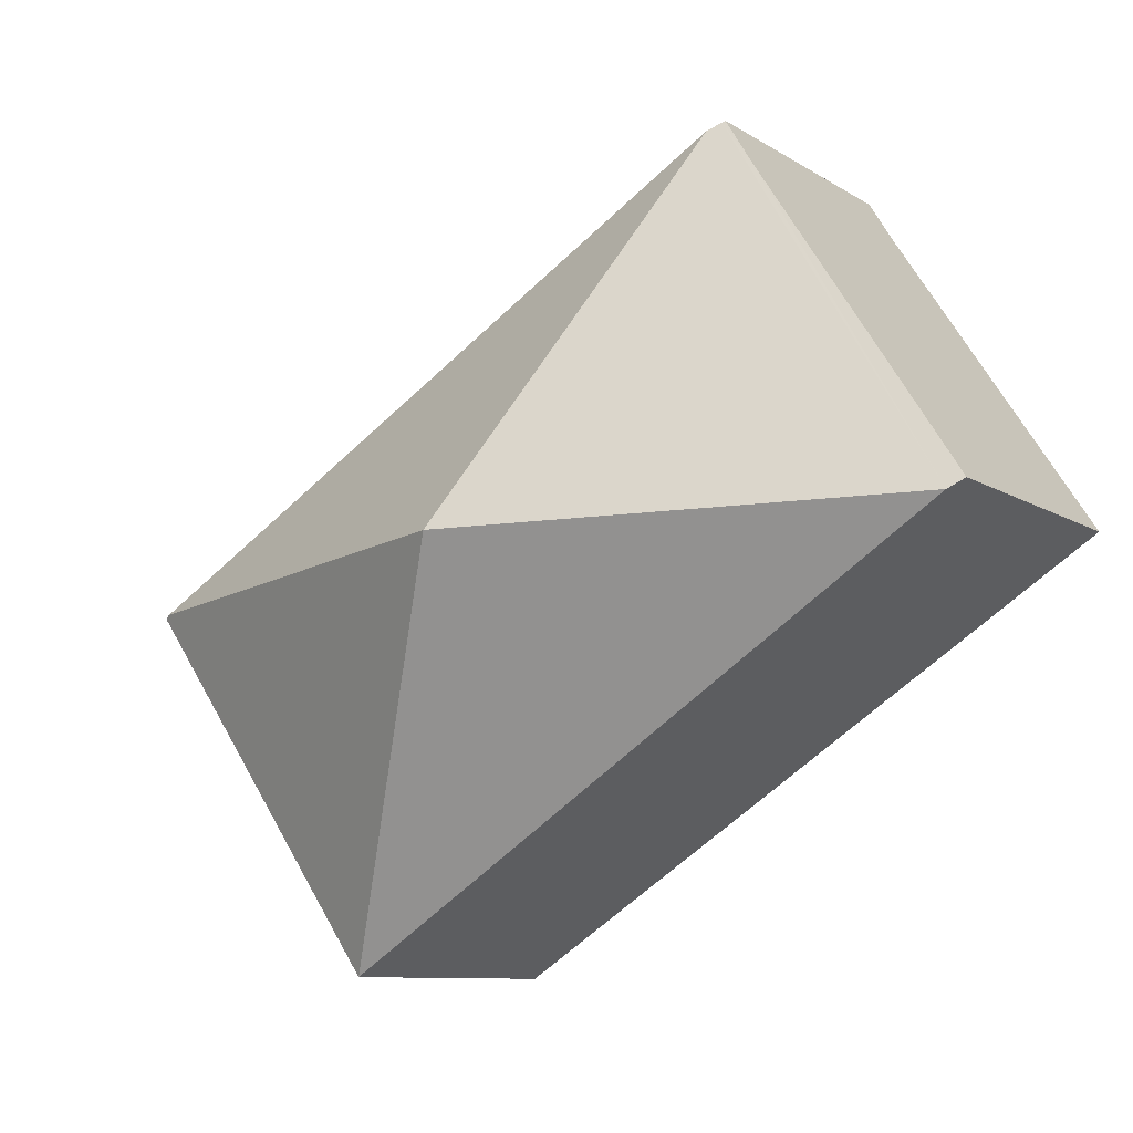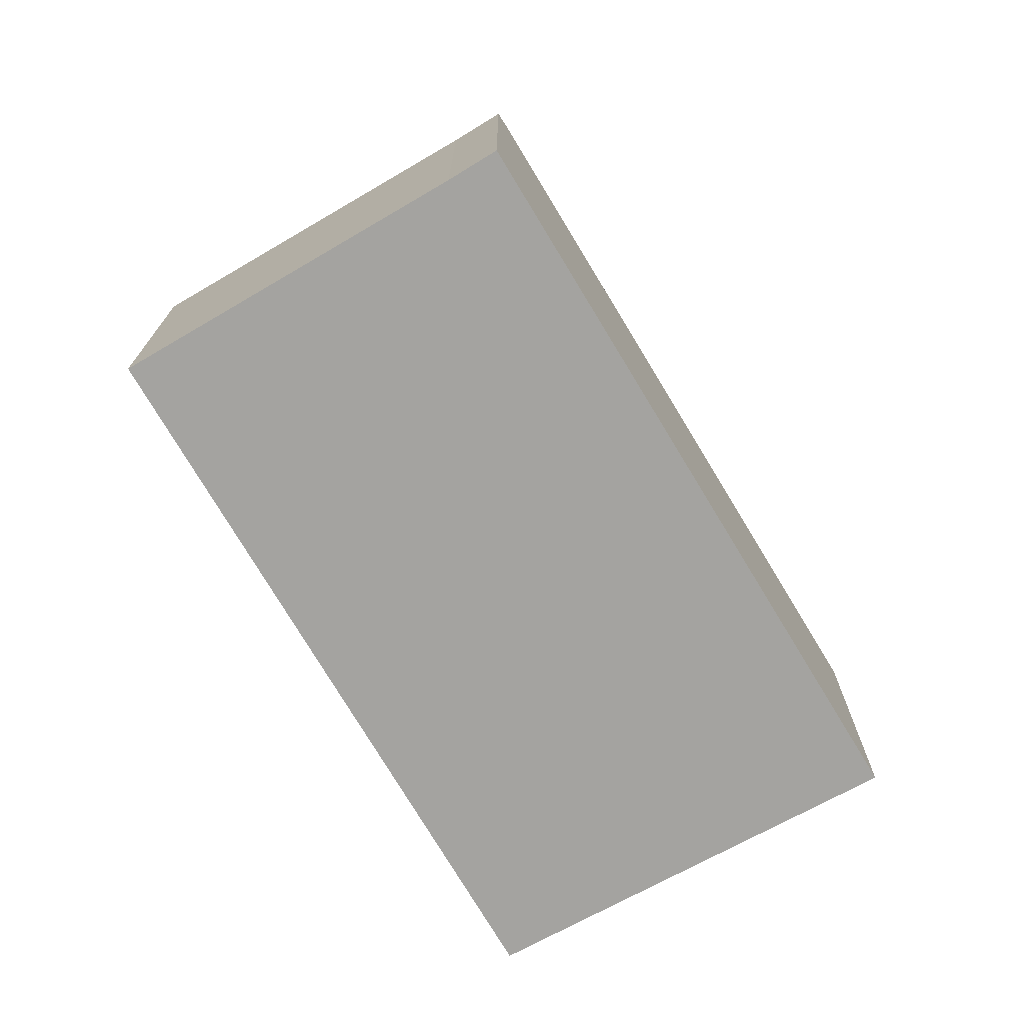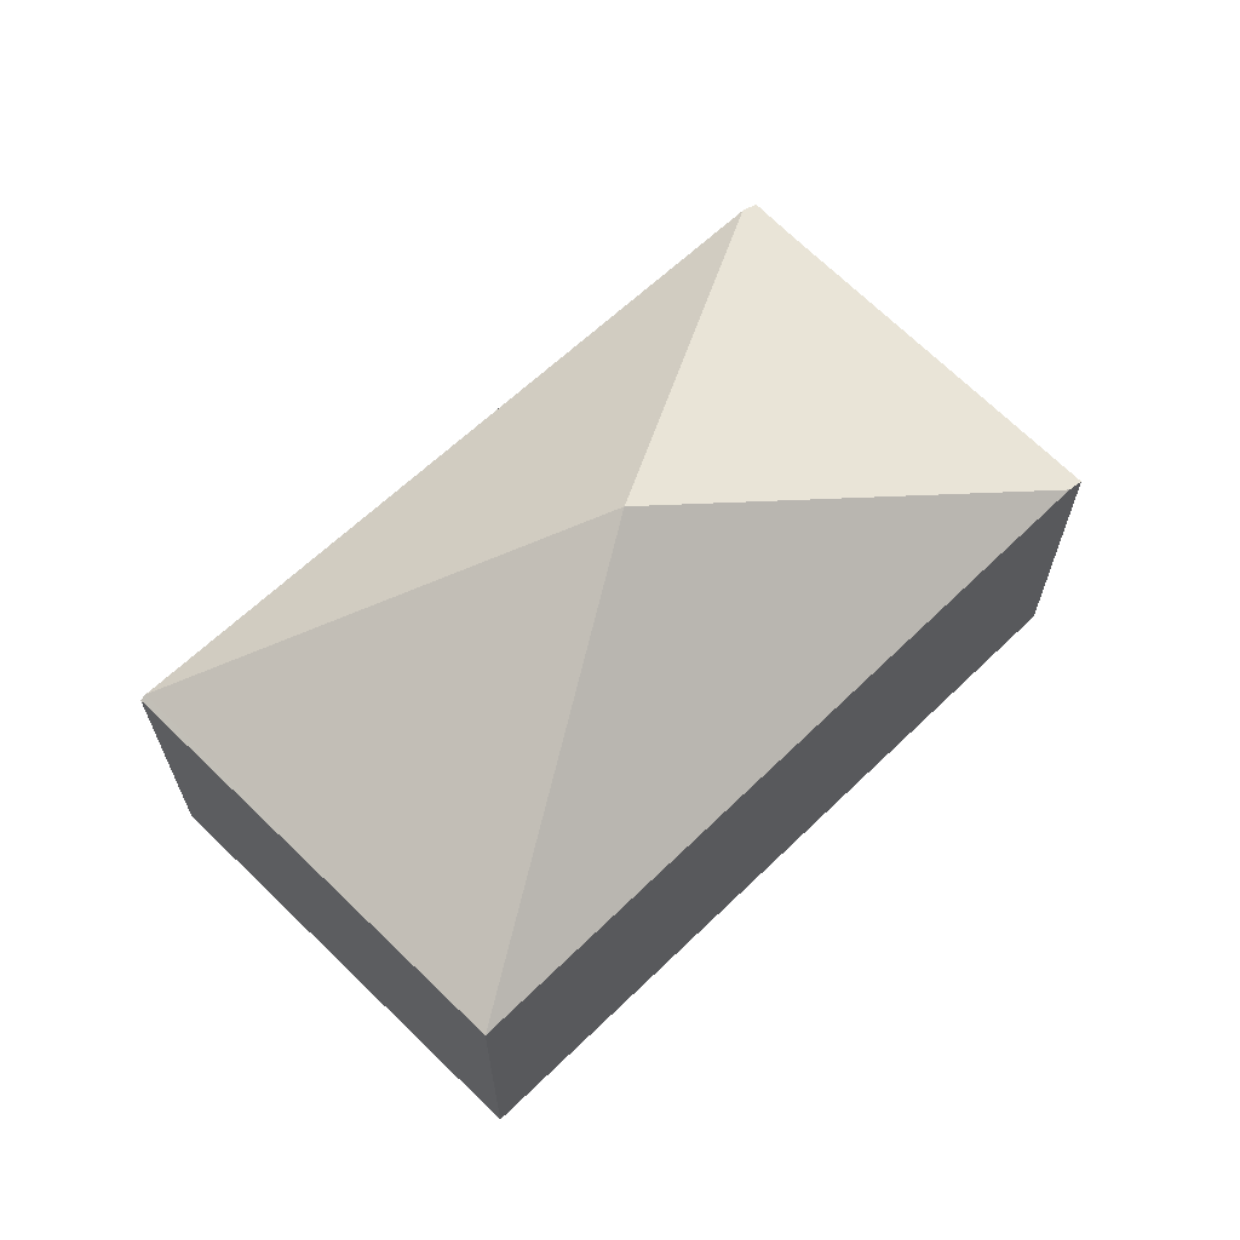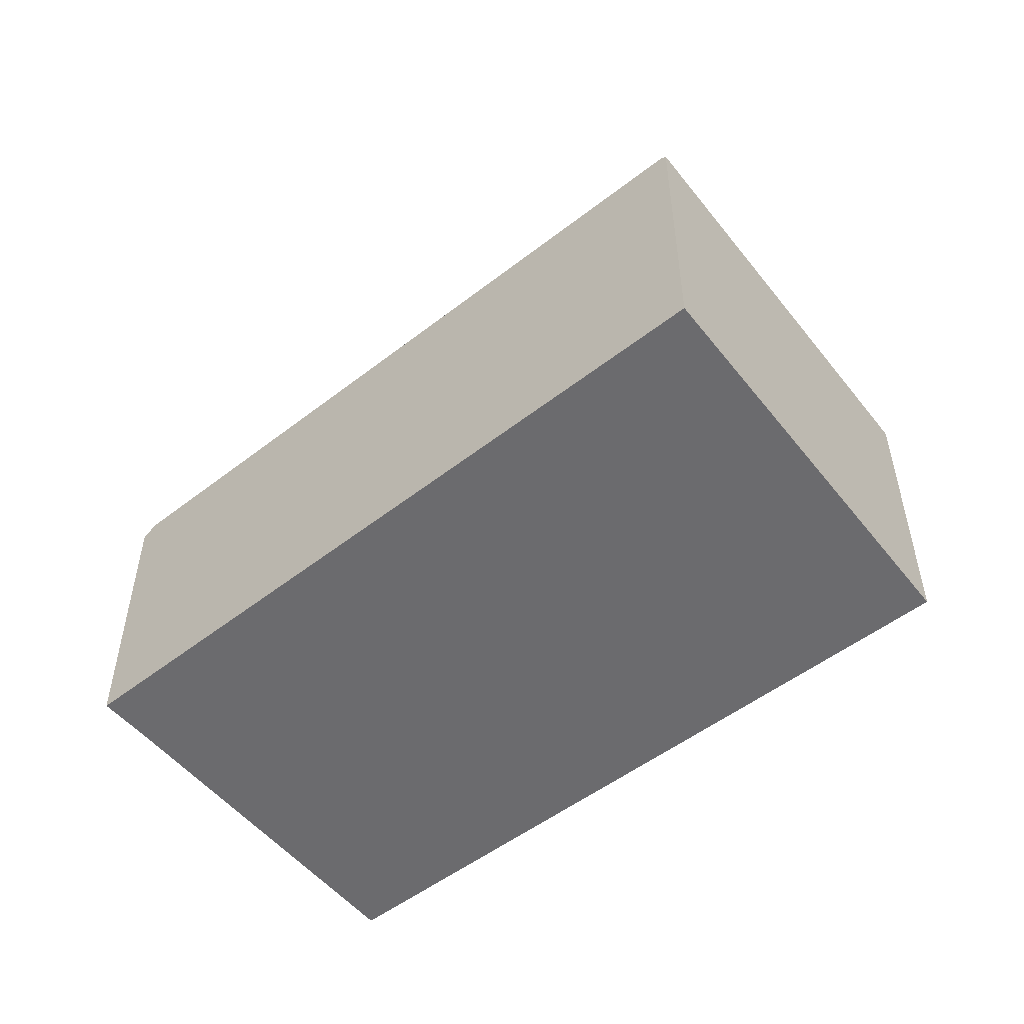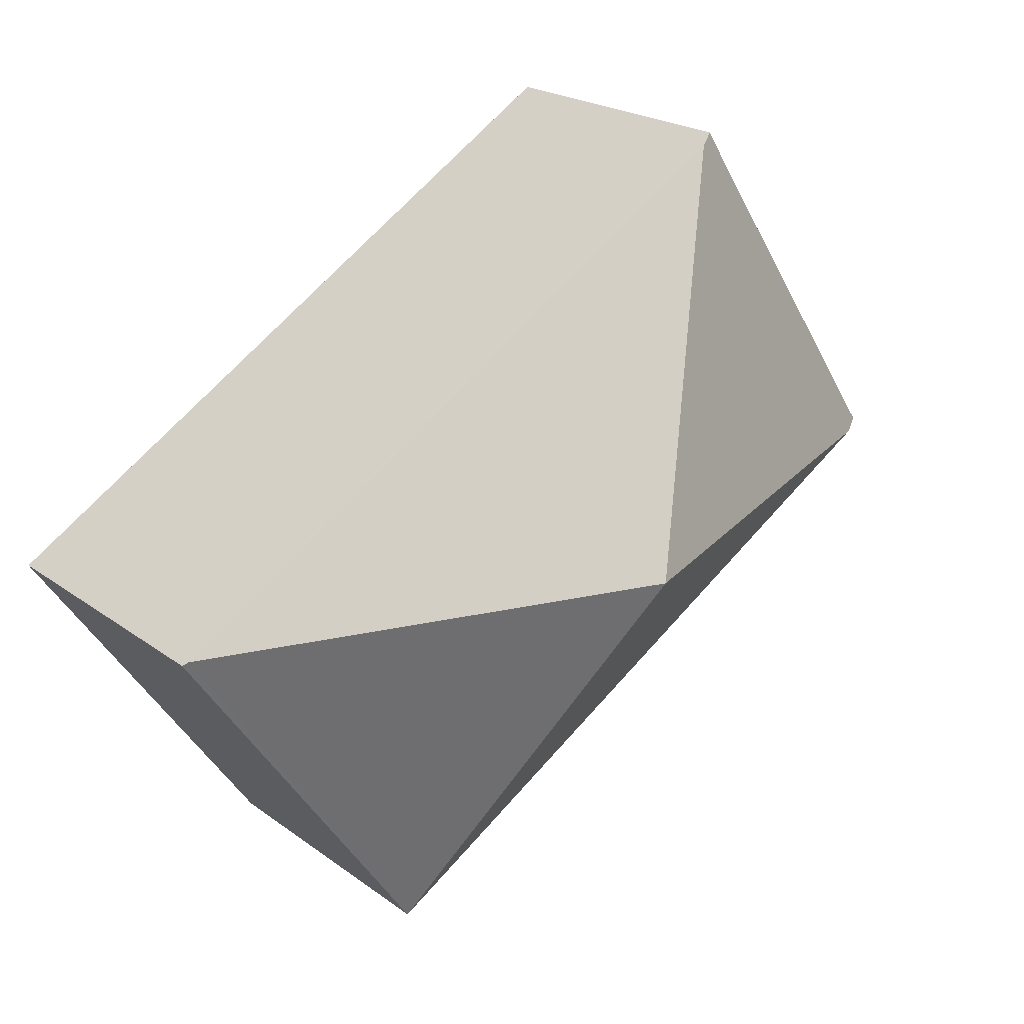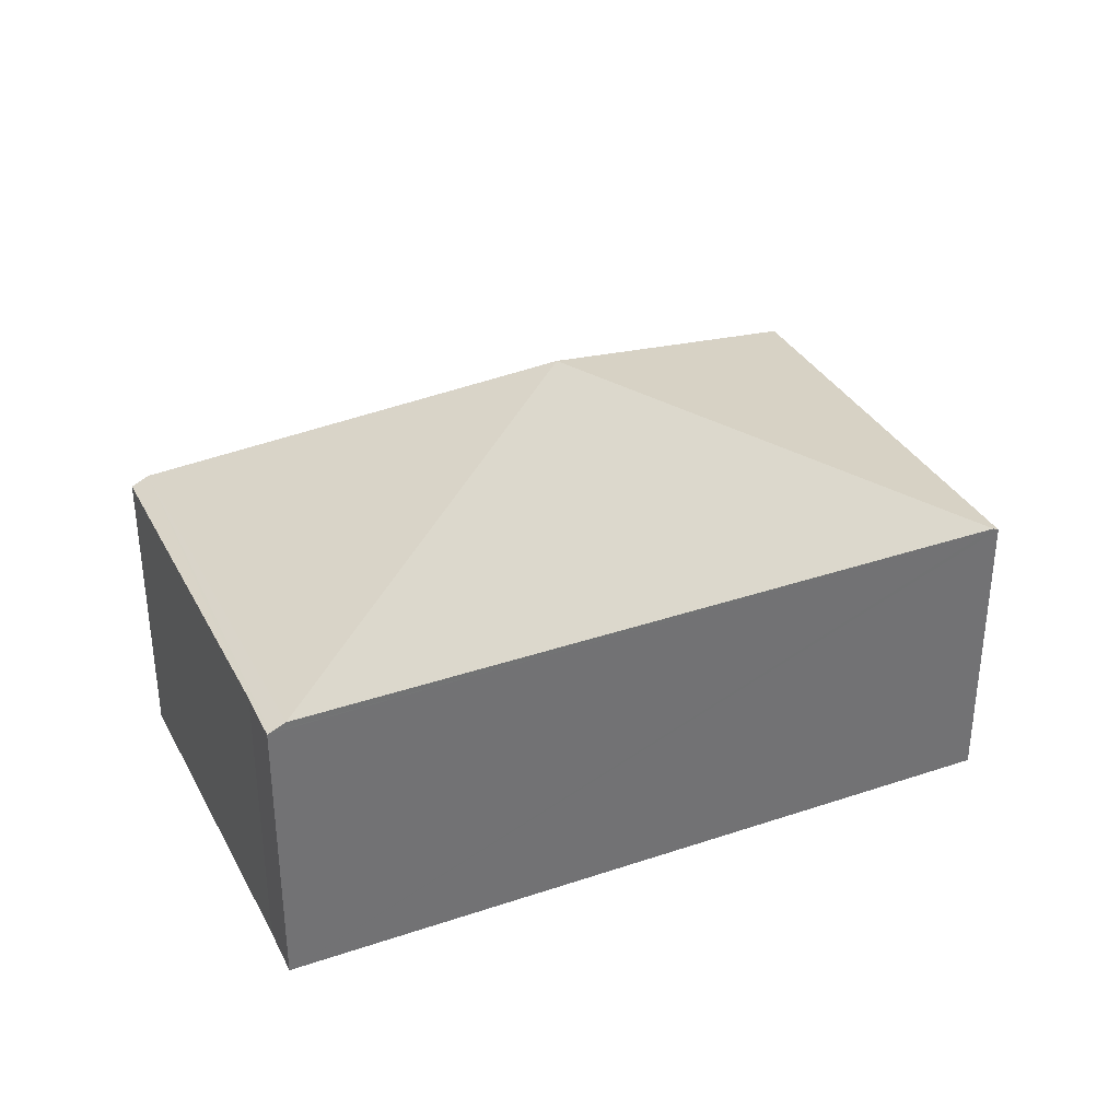
<metadata>
{"format":"obj","ext":"obj","renderer":"f3d","projection":"perspective","resolution":1024,"background":"white","views":[{"elev":-9.5,"azim":-147.5,"up":"+Z"},{"elev":-72.9,"azim":-26.7,"up":"+Y"},{"elev":65.9,"azim":169.0,"up":"+Y"},{"elev":-53.5,"azim":71.9,"up":"+Y"},{"elev":21.7,"azim":141.7,"up":"+Z"},{"elev":35.9,"azim":8.2,"up":"+Y"}]}
</metadata>
<code>
v  2.648 3.404 4.043
v  2.29 3.402 3.532
v  2.618 3.388 4.062
v  0.173 3.556 -0.113
v  0 3.462 2.12e-16
v  2.794 3.482 3.951
v  4.964 5.404 -0.324
v  9.947 3.482 -0.543
v  7.169 3.446 -4.675
v  10.01 3.45 -0.581
v  0 0 0
v  2.29 -2.163e-16 3.532
v  2.618 -2.487e-16 4.062
v  9.947 3.325e-17 -0.543
v  10.01 3.558e-17 -0.581
v  2.648 -2.476e-16 4.043
v  2.794 -2.419e-16 3.951
v  7.169 2.863e-16 -4.675
v  0.173 6.919e-18 -0.113
g defaultobject
f 1 2 3
f 2 4 5
f 4 2 1
f 4 1 6
f 4 6 7
f 6 8 7
f 9 8 10
f 8 9 7
f 9 4 7
f 11 2 5
f 2 11 12
f 12 3 2
f 3 12 13
f 1 8 6
f 8 1 3
f 8 3 13
f 8 13 10
f 10 13 14
f 10 14 15
f 14 13 16
f 14 16 17
f 15 9 10
f 9 15 18
f 4 11 5
f 11 4 9
f 11 9 19
f 19 9 18
f 14 18 15
f 18 14 17
f 18 17 16
f 18 16 13
f 18 13 12
f 18 12 11
f 18 11 19

</code>
